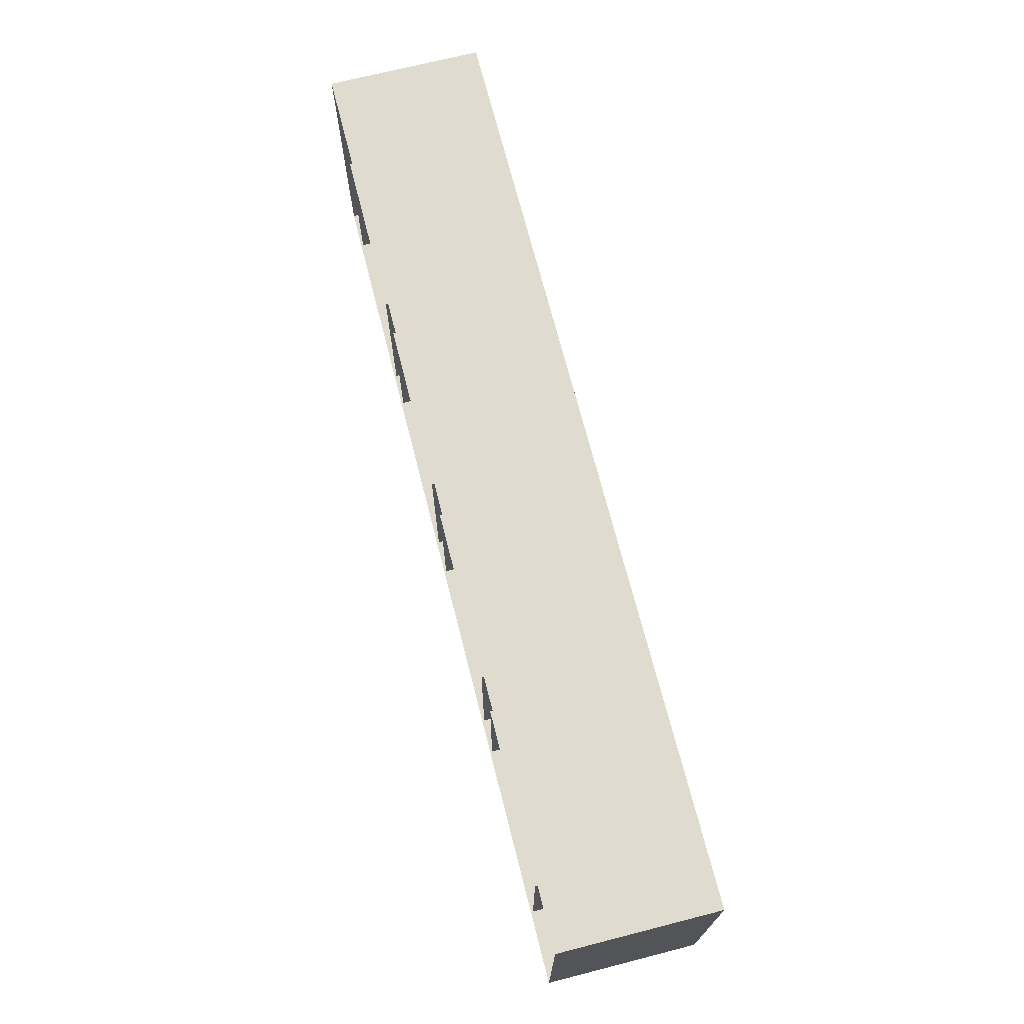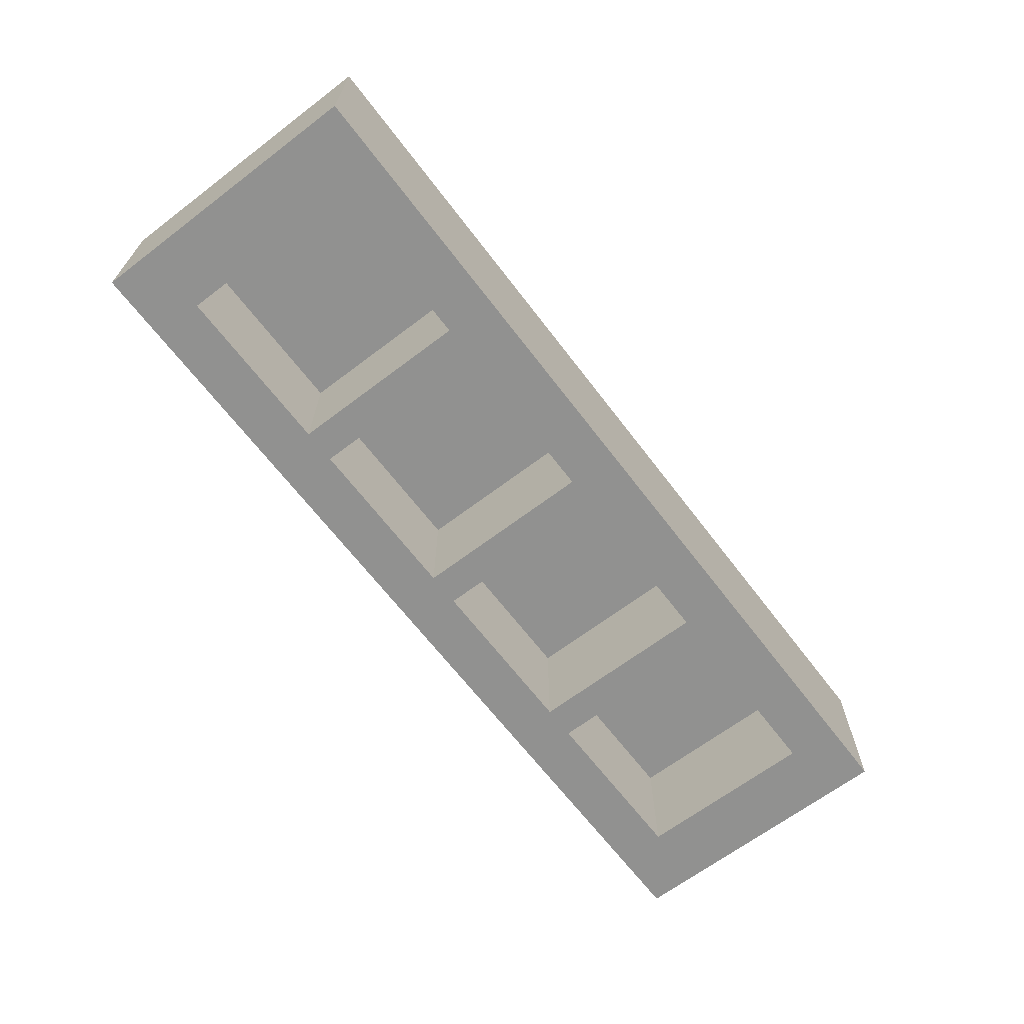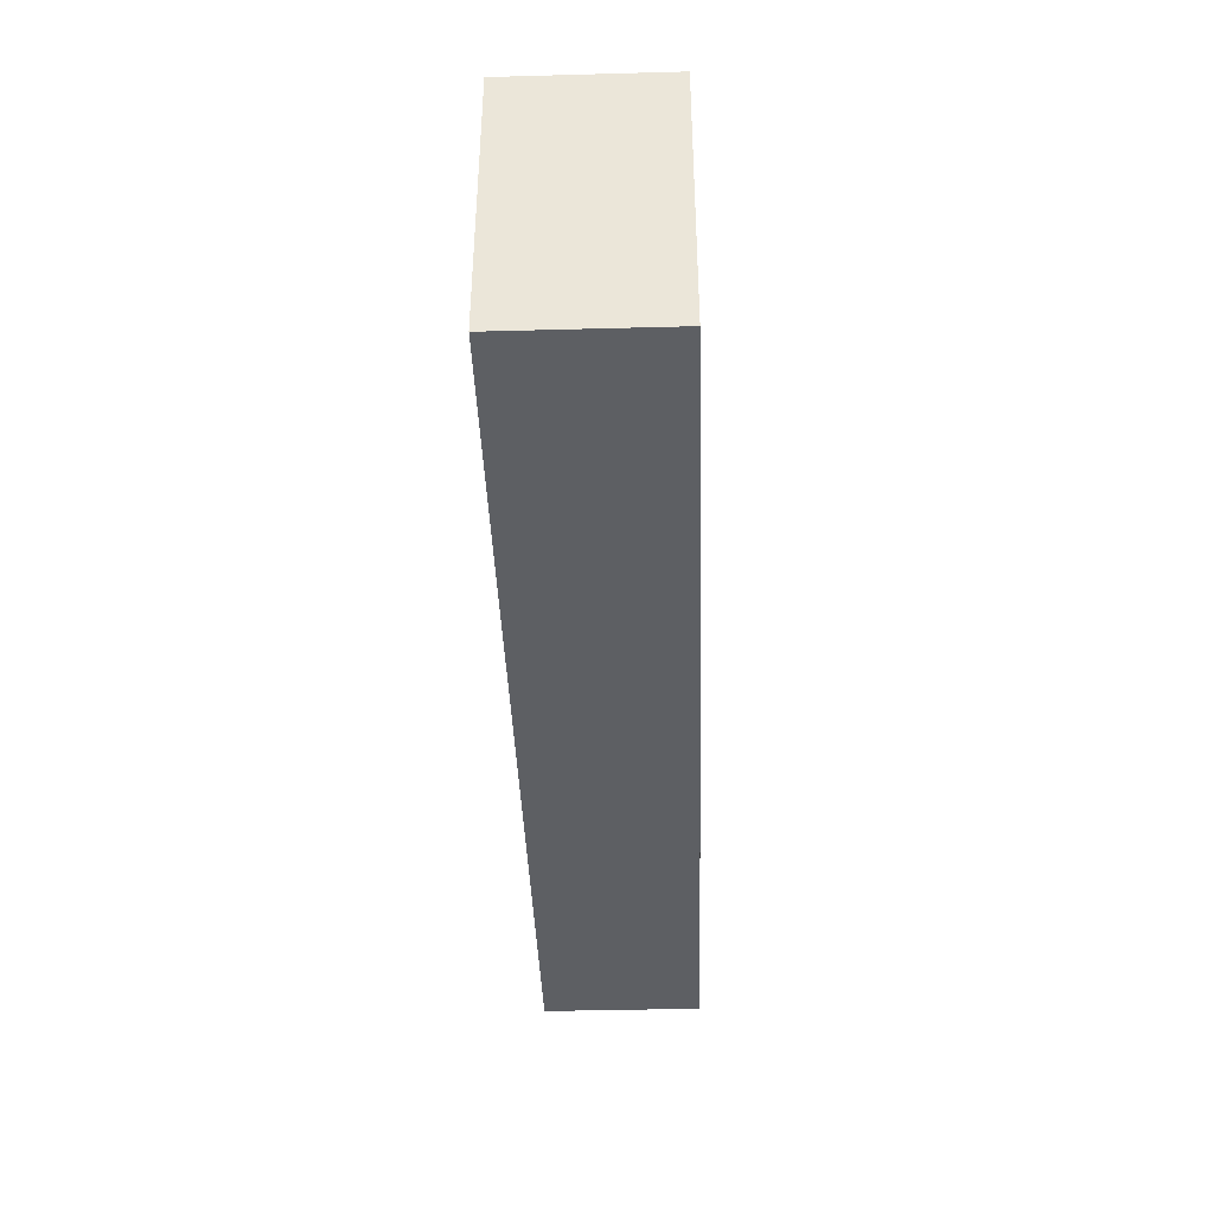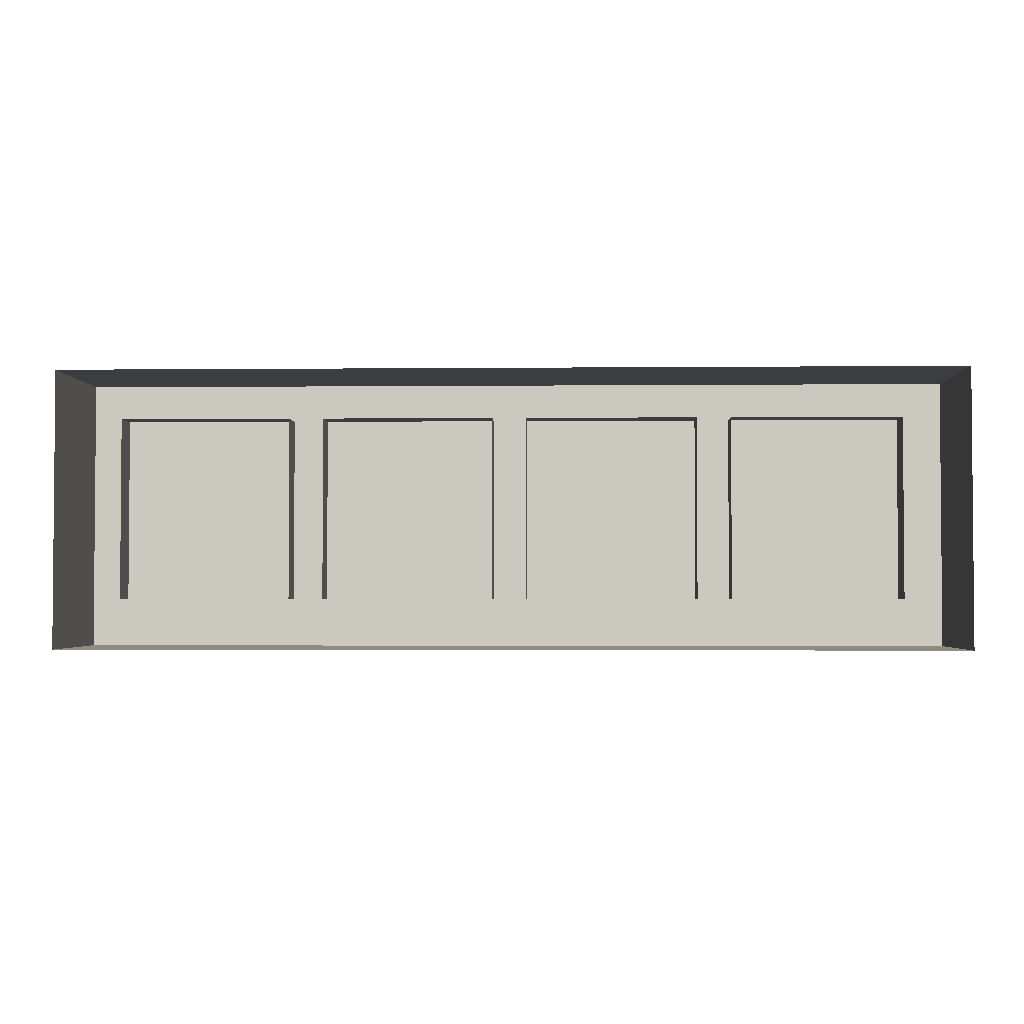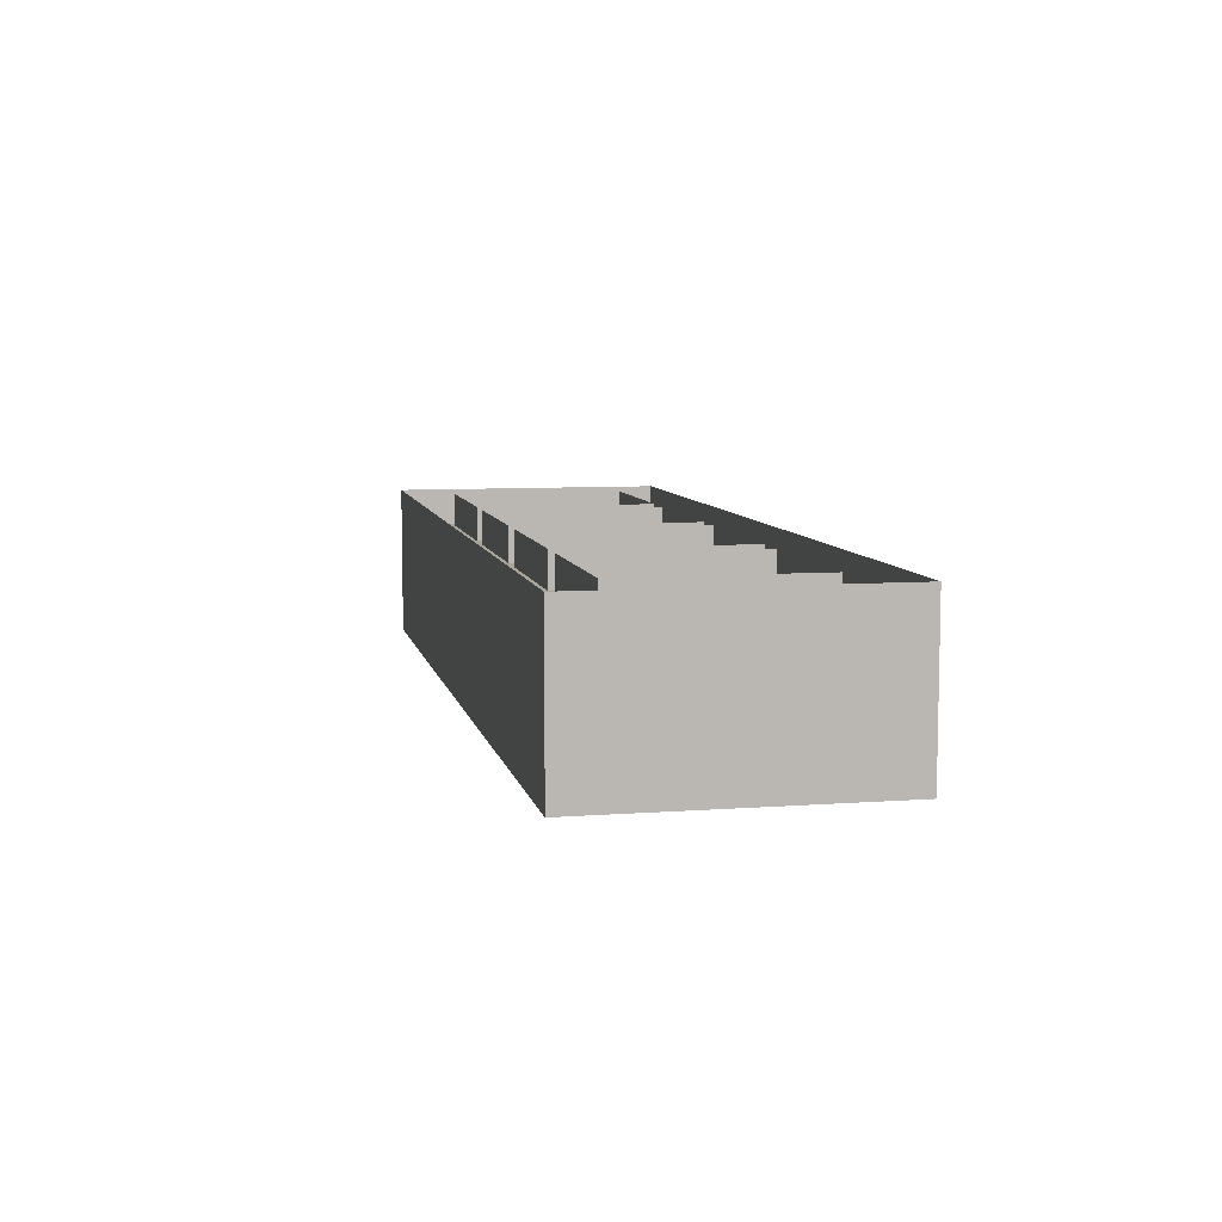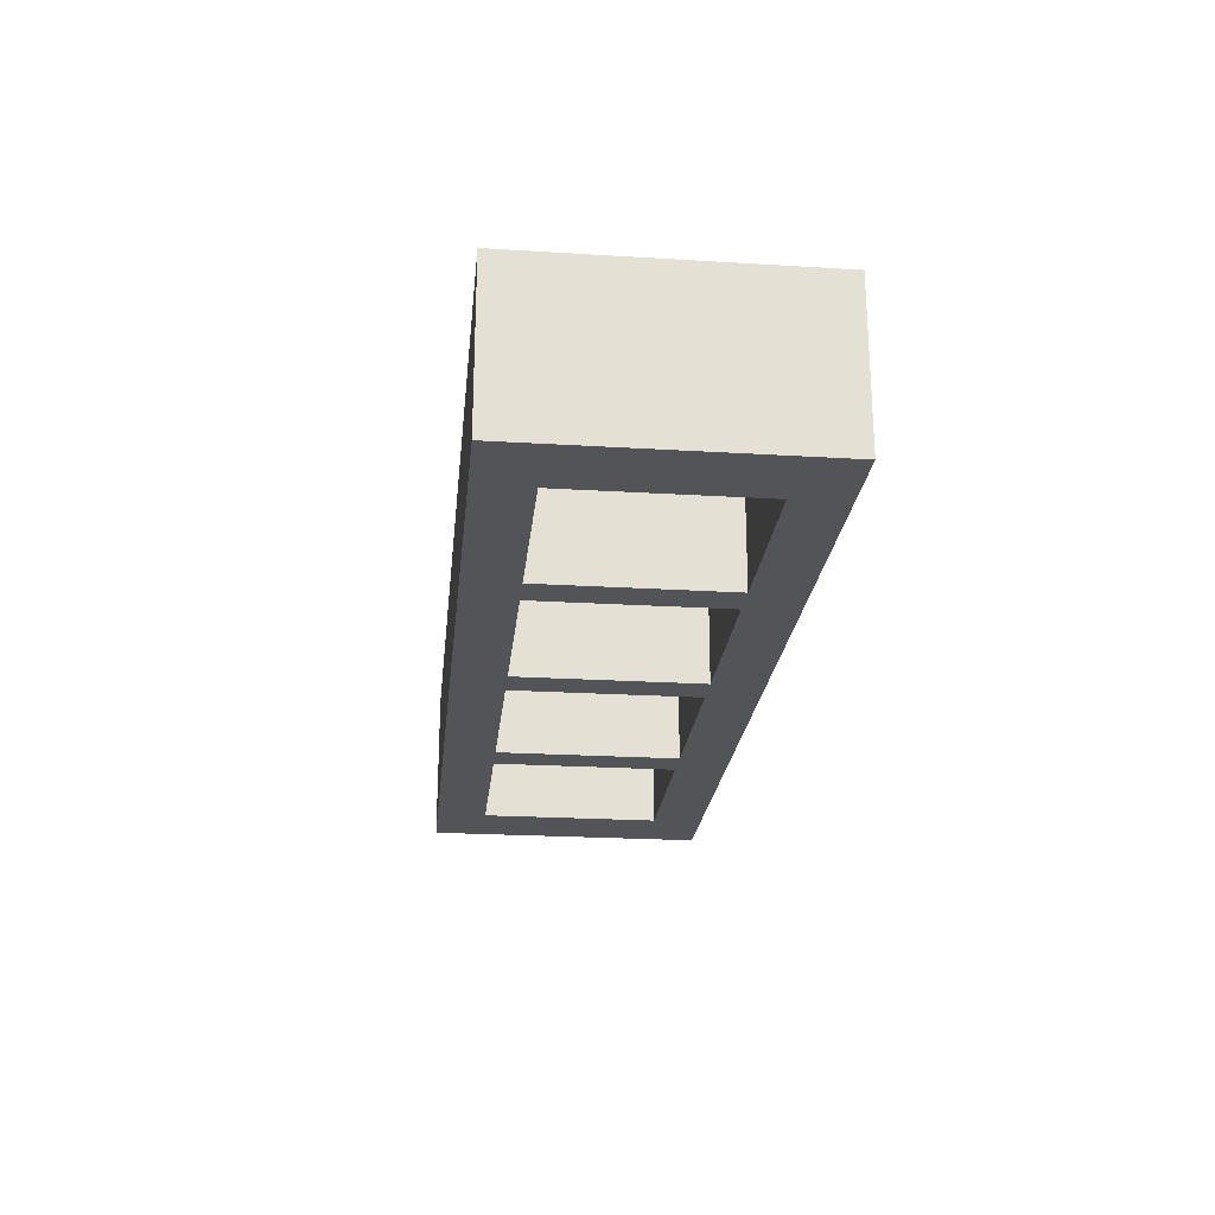
<metadata>
{"format":"obj","ext":"obj","renderer":"f3d","projection":"perspective","resolution":1024,"background":"white","views":[{"elev":70.4,"azim":75.7,"up":"+Y"},{"elev":-66.0,"azim":127.3,"up":"+Z"},{"elev":-40.0,"azim":91.9,"up":"+Y"},{"elev":-2.6,"azim":2.0,"up":"+Y"},{"elev":7.7,"azim":78.3,"up":"+Z"},{"elev":-23.3,"azim":84.1,"up":"+Z"}]}
</metadata>
<code>
o Windows8_Cube.038_Cube.177
v 0.9196 2.618 -2.171
v 0.9196 2.582 -2.28
v 0.9196 2.618 -2.28
v 0.9196 2.745 -2.28
v 0.9196 2.582 -2.171
v 0.9196 2.745 -2.171
v 0.9196 2.78 -2.28
v 0.9196 2.78 -2.171
v 0.8719 2.78 -2.28
v 0.8719 2.78 -2.171
v 0.7527 2.78 -2.171
v 0.7288 2.78 -2.171
v 0.7527 2.78 -2.28
v 0.7288 2.78 -2.28
v 0.7527 2.745 -2.28
v 0.8719 2.745 -2.28
v 0.8719 2.618 -2.171
v 0.7527 2.745 -2.171
v 0.8719 2.745 -2.171
v 0.8719 2.618 -2.28
v 0.7527 2.618 -2.28
v 0.7527 2.582 -2.28
v 0.8719 2.582 -2.28
v 0.8719 2.582 -2.171
v 0.7527 2.582 -2.171
v 0.7288 2.582 -2.171
v 0.7288 2.582 -2.28
v 0.6095 2.582 -2.171
v 0.5857 2.582 -2.171
v 0.6095 2.582 -2.28
v 0.7288 2.618 -2.28
v 0.6095 2.618 -2.28
v 0.5857 2.582 -2.28
v 0.5857 2.618 -2.28
v 0.4664 2.582 -2.171
v 0.4664 2.582 -2.28
v 0.4664 2.618 -2.28
v 0.4425 2.582 -2.28
v 0.4425 2.582 -2.171
v 0.3233 2.582 -2.28
v 0.3233 2.582 -2.171
v 0.2756 2.582 -2.171
v 0.2756 2.618 -2.28
v 0.2756 2.618 -2.171
v 0.2756 2.582 -2.28
v 0.3233 2.618 -2.28
v 0.4425 2.618 -2.28
v 0.4425 2.618 -2.171
v 0.3233 2.618 -2.171
v 0.3233 2.745 -2.28
v 0.2756 2.745 -2.28
v 0.2756 2.78 -2.171
v 0.2756 2.745 -2.171
v 0.2756 2.78 -2.28
v 0.3233 2.78 -2.28
v 0.4425 2.78 -2.171
v 0.3233 2.78 -2.171
v 0.4425 2.78 -2.28
v 0.4425 2.745 -2.28
v 0.4425 2.745 -2.171
v 0.4664 2.745 -2.28
v 0.4664 2.618 -2.171
v 0.4664 2.78 -2.28
v 0.4664 2.745 -2.171
v 0.5857 2.745 -2.28
v 0.5857 2.745 -2.171
v 0.6095 2.745 -2.28
v 0.5857 2.78 -2.28
v 0.6095 2.78 -2.28
v 0.5857 2.78 -2.171
v 0.6095 2.78 -2.171
v 0.4664 2.78 -2.171
v 0.7288 2.745 -2.28
v 0.7288 2.618 -2.171
v 0.7288 2.745 -2.171
v 0.6095 2.745 -2.171
v 0.6095 2.618 -2.171
v 0.5857 2.618 -2.171
v 0.3233 2.745 -2.171
v 0.7527 2.618 -2.171
v 0.8828 2.609 -2.195
v 0.3124 2.753 -2.195
v 0.3124 2.609 -2.195
v 0.8828 2.753 -2.195
f 1 5 2
f 1 2 3
f 4 1 3
f 4 6 1
f 7 6 4
f 7 8 6
f 9 8 7
f 9 10 8
f 11 10 9
f 12 11 13
f 11 9 13
f 12 13 14
f 14 13 15
f 13 9 16
f 13 16 15
f 18 15 16
f 17 19 16
f 17 16 20
f 18 16 19
f 16 4 3
f 16 3 20
f 9 4 16
f 17 20 21
f 20 22 21
f 3 23 20
f 20 23 22
f 5 24 23
f 5 23 2
f 22 23 24
f 3 2 23
f 22 24 25
f 22 25 26
f 22 26 27
f 28 27 26
f 28 30 27
f 30 28 29
f 31 27 30
f 31 30 32
f 32 30 33
f 30 29 33
f 32 33 34
f 34 33 36
f 35 33 29
f 35 36 33
f 37 36 38
f 34 36 37
f 36 35 39
f 36 39 38
f 40 38 39
f 40 39 41
f 40 41 42
f 43 45 42
f 43 42 44
f 40 42 45
f 46 40 45
f 46 45 43
f 51 46 43
f 48 47 46
f 47 40 46
f 48 46 49
f 50 49 46
f 51 50 46
f 52 54 51
f 52 51 53
f 53 51 43
f 54 50 51
f 52 55 54
f 54 55 50
f 55 59 50
f 56 58 55
f 56 55 57
f 52 57 55
f 55 58 59
f 50 59 60
f 60 59 47
f 59 61 37
f 58 61 59
f 59 37 47
f 62 37 61
f 62 61 64
f 58 63 61
f 63 65 61
f 64 61 65
f 65 67 32
f 65 32 34
f 66 65 34
f 64 65 66
f 68 67 65
f 63 68 65
f 68 69 67
f 70 69 68
f 70 68 63
f 70 71 69
f 70 63 72
f 58 56 72
f 58 72 63
f 14 71 12
f 14 69 71
f 69 73 67
f 69 14 73
f 73 15 21
f 14 15 73
f 73 31 74
f 73 21 31
f 73 74 75
f 73 76 75
f 73 67 76
f 77 67 76
f 77 32 31
f 77 32 67
f 77 31 74
f 66 34 78
f 34 62 78
f 34 37 62
f 50 60 79
f 60 47 48
f 50 79 49
f 53 43 44
f 37 38 47
f 47 38 40
f 21 27 31
f 21 22 27
f 80 21 15
f 17 21 80
f 80 15 18
f 9 7 4
f 81 84 82
f 81 82 83

</code>
